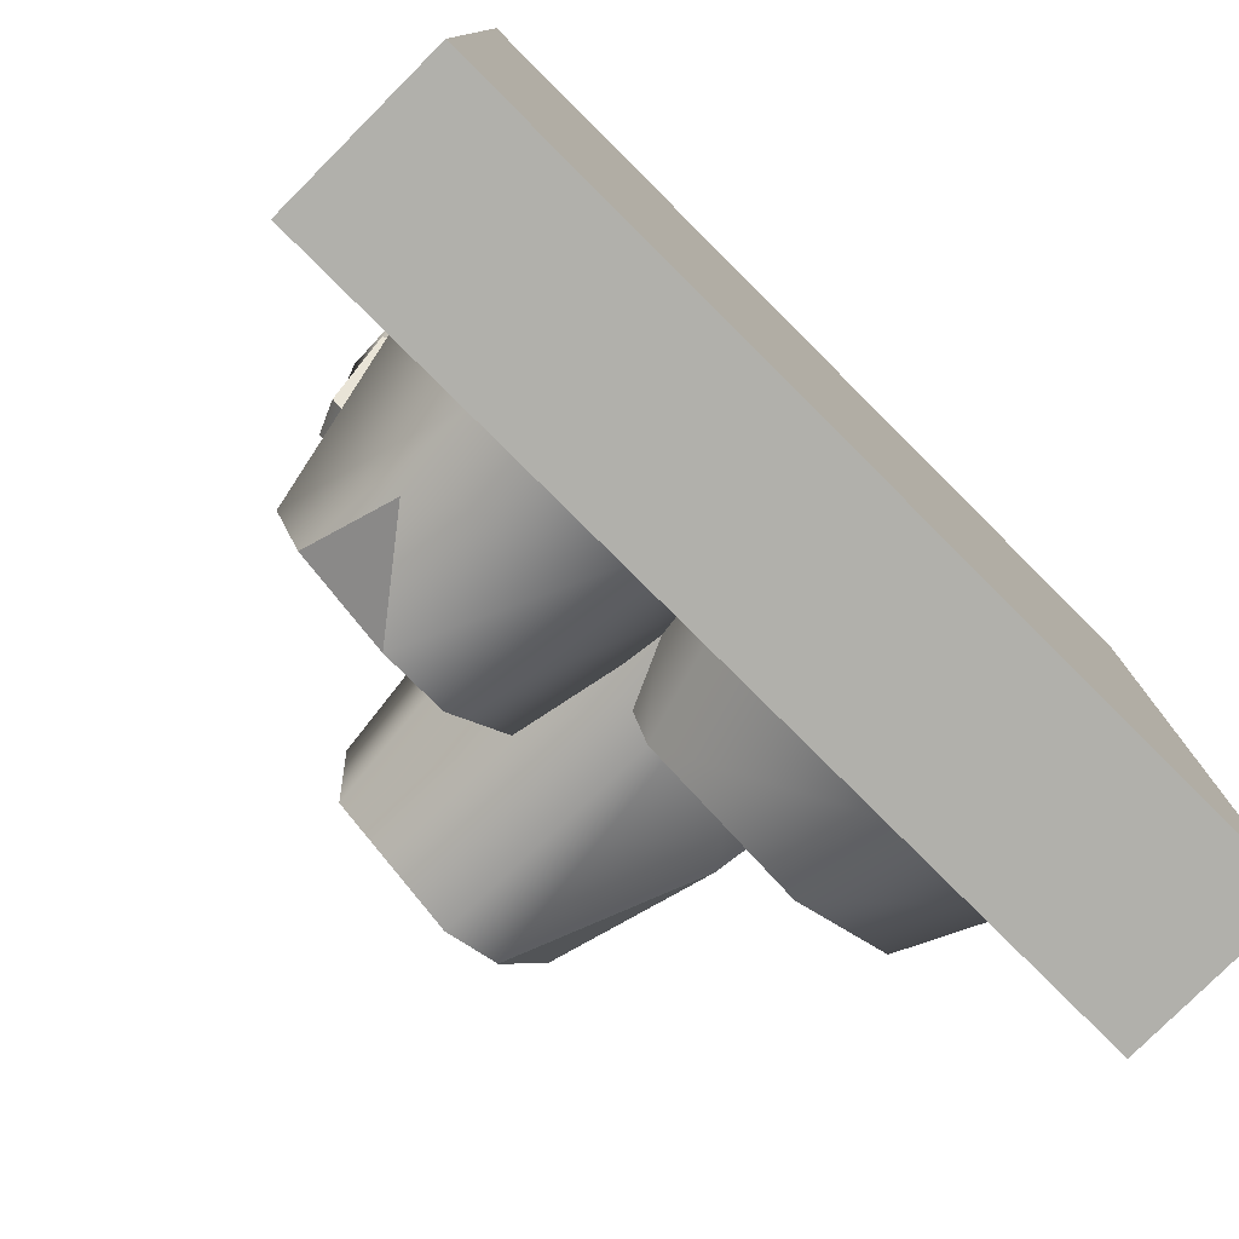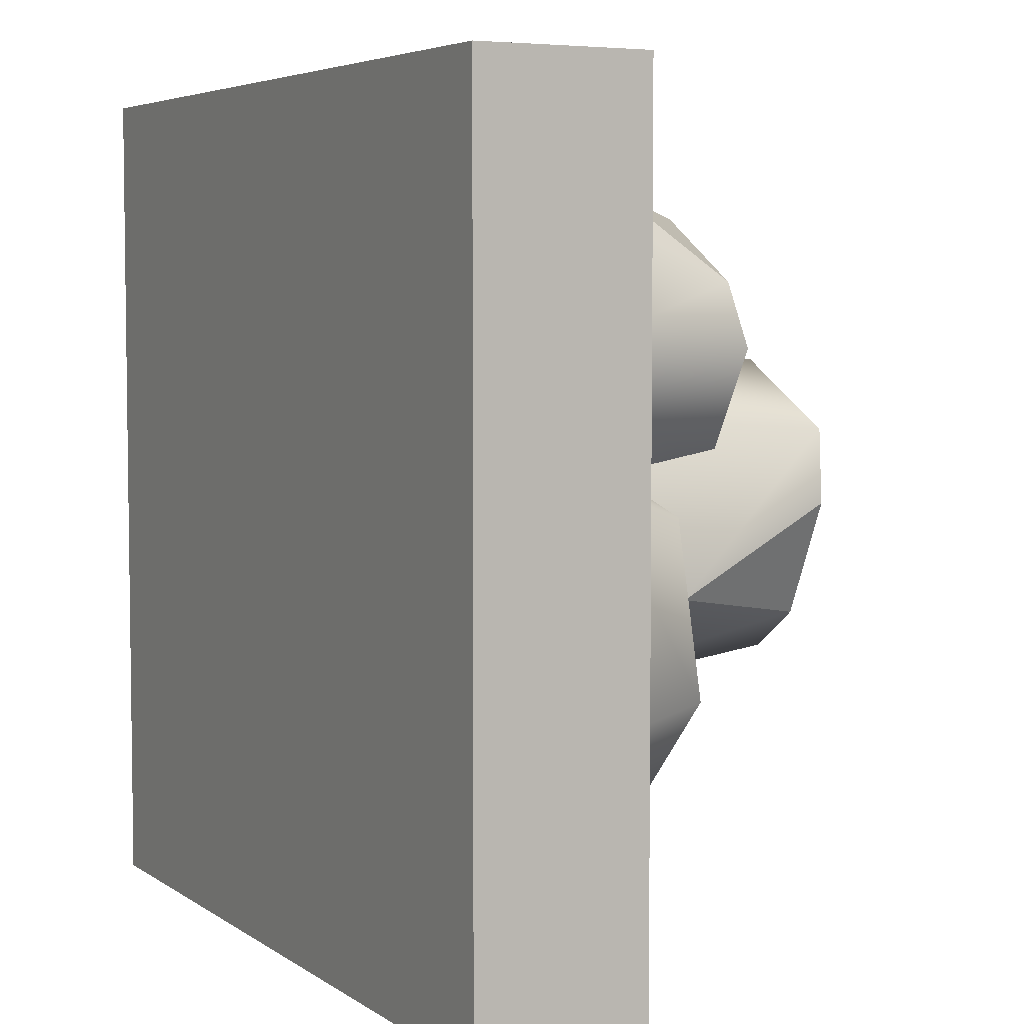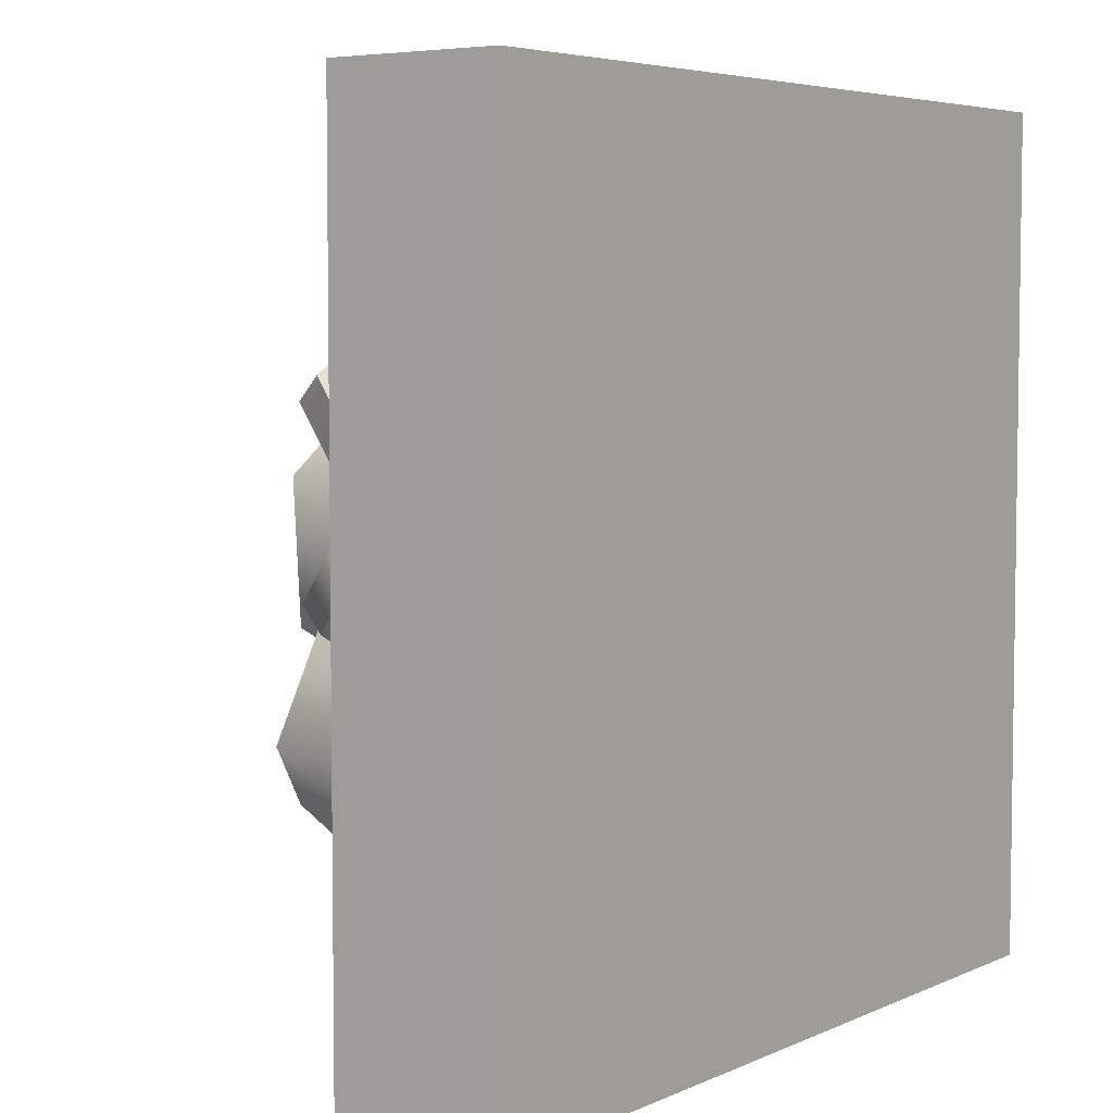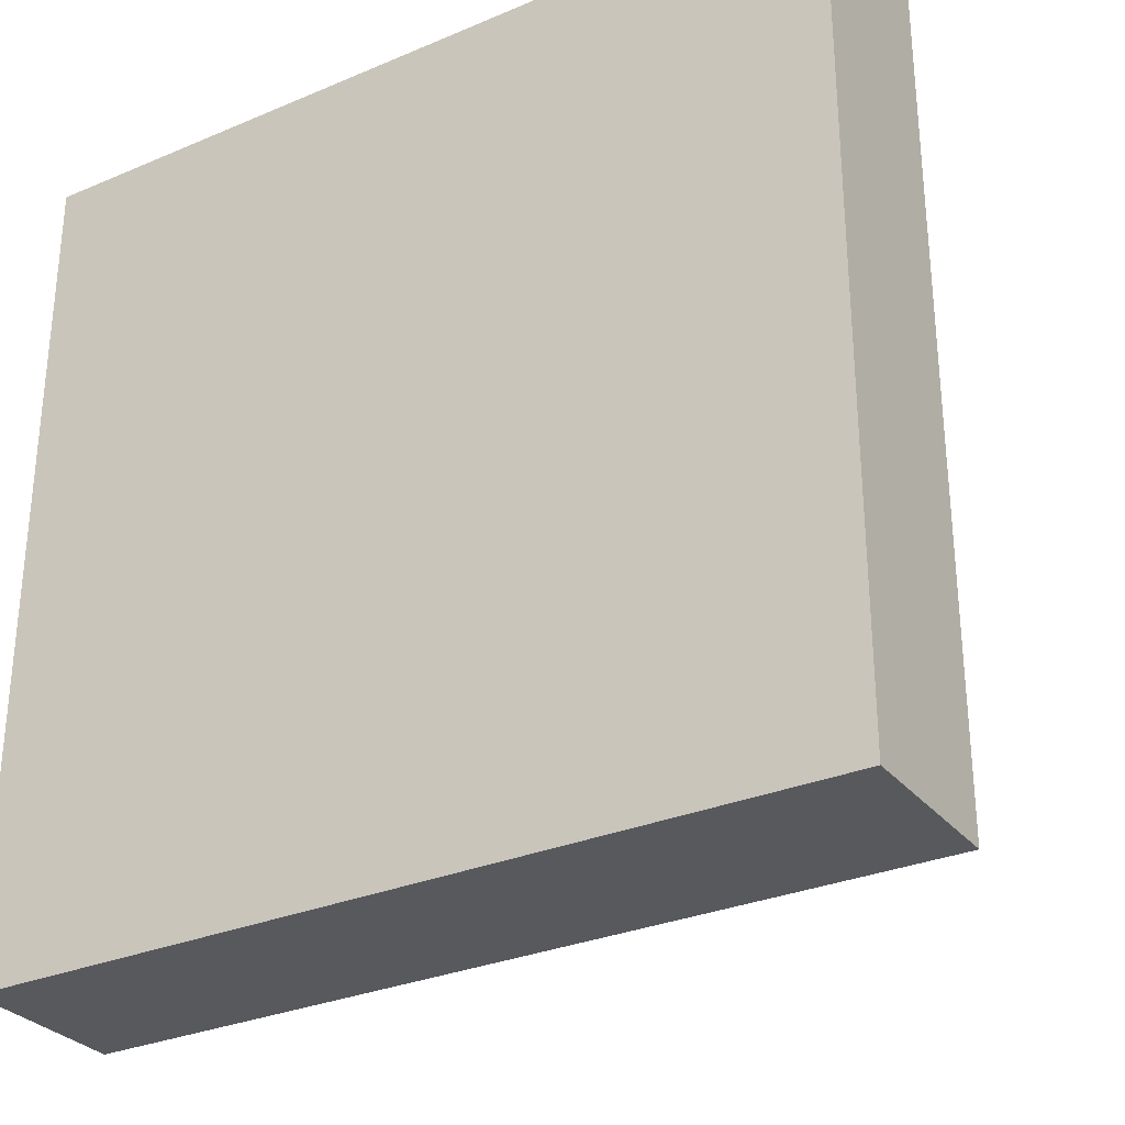
<metadata>
{"format":"obj","ext":"obj","renderer":"f3d","projection":"perspective","resolution":1024,"background":"white","views":[{"elev":-78.4,"azim":-44.9,"up":"+Z"},{"elev":5.1,"azim":62.1,"up":"+Z"},{"elev":5.2,"azim":-53.6,"up":"+Z"},{"elev":-30.2,"azim":31.6,"up":"+Z"}]}
</metadata>
<code>
g snow-tile-rock
v 0.5 0 0.5 1 1 1
v 0.5 0 -0.5 1 1 1
v -0.5 0 0.5 1 1 1
v -0.5 0 -0.5 1 1 1
v 0.5 0.2 -0.5 1 1 1
v 0.5 0.2 0.5 1 1 1
v -0.5 0.2 0.5 1 1 1
v -0.5 0.2 -0.5 1 1 1
v 0.3857 0.3321 -0.1755 1 1 1
v 0.3382 0.3321 0.01956 1 1 1
v 0.2469 0.3321 -0.3207 1 1 1
v 0.06076 0.3321 -0.2707 1 1 1
v 0.1521 0.3321 0.06952 1 1 1
v 0.01334 0.3321 -0.07562 1 1 1
v -0.2856 0.4313 -0.2481 1 1 1
v -0.1726 0.4313 -0.3135 1 1 1
v -0.3227 0.4313 -0.1818 1 1 1
v -0.09661 0.4313 -0.3125 1 1 1
v -0.2448 0.4313 -0.04716 1 1 1
v -0.01878 0.4313 -0.1779 1 1 1
v -0.09288 0.4313 -0.0452 1 1 1
v 0.04761 0.6145 0.1798 1 1 1
v -0.08967 0.6145 0.0824 1 1 1
v 0.1966 0.6145 0.1014 1 1 1
v 0.2024 0.6145 0.01356 1 1 1
v -0.07797 0.6145 -0.09337 1 1 1
v 0.1396 0.6145 -0.123 1 1 1
v 0.071 0.6145 -0.1717 1 1 1
v 0.0476 0.2828 0.1828 1 1 1
v -0.1262 0.2828 0.3193 1 1 1
v 0.02445 0.2828 -0.03696 1 1 1
v -0.1726 0.2828 -0.1203 1 1 1
v -0.2247 0.2828 0.2777 1 1 1
v -0.3348 0.2828 0.1261 1 1 1
v -0.3464 0.2828 0.01622 1 1 1
v 0.02489 0.4564 0.04673 1 1 1
v 0.1952 0.4564 0.04893 1 1 1
v -0.05817 0.4564 0.1954 1 1 1
v 0.02907 0.4564 0.3463 1 1 1
v 0.2824 0.4564 0.1998 1 1 1
v 0.1142 0.4564 0.3474 1 1 1
v 0.2409 0.4564 0.2742 1 1 1
v -0.3451 0.3148 0.08683 1 1 1
v -0.304 0.2828 0.06649 1 1 1
v -0.3411 0.3789 0.1784 1 1 1
v -0.2179 0.2828 0.1174 1 1 1
v -0.2981 0.3789 0.2039 1 1 1
v -0.2159 0.3148 0.1632 1 1 1
v -0.3203 0.2444 0.09404 1 1 1
v -0.2342 0.2444 0.1449 1 1 1
v -0.3144 0.3404 0.2314 1 1 1
v -0.2322 0.2764 0.1907 1 1 1
v -0.3614 0.2764 0.1144 1 1 1
v -0.3574 0.3404 0.206 1 1 1
v -0.1962 0.3148 0.152 1 1 1
v -0.2343 0.2828 0.1266 1 1 1
v -0.1188 0.3789 0.1028 1 1 1
v -0.2333 0.2828 0.02663 1 1 1
v -0.1183 0.3789 0.05282 1 1 1
v -0.1946 0.3148 0.00203 1 1 1
v -0.2023 0.2444 0.127 1 1 1
v -0.2013 0.2444 0.02696 1 1 1
v -0.08631 0.3404 0.05315 1 1 1
v -0.1626 0.2764 0.002359 1 1 1
v -0.1642 0.2764 0.1524 1 1 1
v -0.08683 0.3404 0.1031 1 1 1
v -0.2142 0.3148 -0.009524 1 1 1
v -0.2171 0.2828 0.03622 1 1 1
v -0.2955 0.3789 -0.0519 1 1 1
v -0.3042 0.2828 0.08532 1 1 1
v -0.339 0.3789 -0.02735 1 1 1
v -0.3448 0.3148 0.06413 1 1 1
v -0.2328 0.2444 0.008335 1 1 1
v -0.3199 0.2444 0.05744 1 1 1
v -0.3547 0.3404 -0.05523 1 1 1
v -0.3606 0.2764 0.03625 1 1 1
v -0.2299 0.2764 -0.0374 1 1 1
v -0.3112 0.3404 -0.07978 1 1 1
v 0.4445 0.2 -0.1913 1 1 1
v 0.2619 0.2 -0.3823 1 1 1
v 0.3821 0.2 0.0654 1 1 1
v 0.1371 0.2 0.1311 1 1 1
v 0.01695 0.2 -0.3166 1 1 1
v -0.04545 0.2 -0.05984 1 1 1
v -0.2608 0.3157 -0.3357 1 1 1
v -0.2731 0.2 -0.3569 1 1 1
v -0.3706 0.2 -0.1824 1 1 1
v -0.07321 0.2 -0.3544 1 1 1
v 0.0292 0.2 -0.1772 1 1 1
v -0.2682 0.2 -0.00527 1 1 1
v -0.0683 0.2 -0.002689 1 1 1
v 0.2318 0.4073 -0.0867 1 1 1
v 0.04392 0.2 0.2353 1 1 1
v 0.2399 0.2 0.1322 1 1 1
v -0.1367 0.2 0.1071 1 1 1
v -0.1213 0.2 -0.1241 1 1 1
v 0.2553 0.2 -0.09907 1 1 1
v 0.0747 0.2 -0.2272 1 1 1
v -0.3507 0.2414 0.2576 1 1 1
v 0.1098 0.2 0.2092 1 1 1
v 0.07935 0.2 -0.08006 1 1 1
v -0.1189 0.2 0.3888 1 1 1
v -0.3781 0.2 0.2791 1 1 1
v -0.1799 0.2 -0.1897 1 1 1
v -0.4086 0.2 -0.01009 1 1 1
v 0.2132 0.3282 0.3723 1 1 1
v -0.00266 0.2 -0.0009195 1 1 1
v -0.112 0.2 0.1947 1 1 1
v 0.2214 0.2 0.001974 1 1 1
v 0.3362 0.2 0.2005 1 1 1
v 0.002841 0.2 0.3933 1 1 1
v 0.2269 0.2 0.3962 1 1 1
f 3 2 1
f 2 3 4
f 1 2 3
f 4 3 2
f 6 2 5
f 2 6 1
f 5 2 6
f 1 6 2
f 6 3 1
f 3 6 7
f 1 3 6
f 7 6 3
f 3 8 4
f 8 3 7
f 4 8 3
f 7 3 8
f 8 2 4
f 2 8 5
f 4 2 8
f 5 8 2
f 8 6 5
f 6 8 7
f 5 6 8
f 7 8 6
f 11 10 9
f 10 11 12
f 10 12 13
f 13 12 14
f 9 10 11
f 12 11 10
f 13 12 10
f 14 12 13
f 17 16 15
f 16 17 18
f 18 17 19
f 18 19 20
f 20 19 21
f 15 16 17
f 18 17 16
f 19 17 18
f 20 19 18
f 21 19 20
f 24 23 22
f 23 24 25
f 23 25 26
f 26 25 27
f 26 27 28
f 22 23 24
f 25 24 23
f 26 25 23
f 27 25 26
f 28 27 26
f 31 30 29
f 30 31 32
f 30 32 33
f 33 32 34
f 34 32 35
f 29 30 31
f 32 31 30
f 33 32 30
f 34 32 33
f 35 32 34
f 38 37 36
f 37 38 39
f 37 39 40
f 40 39 41
f 40 41 42
f 36 37 38
f 39 38 37
f 40 39 37
f 41 39 40
f 42 41 40
f 45 44 43
f 44 45 46
f 46 45 47
f 46 47 48
f 43 44 45
f 46 45 44
f 47 45 46
f 48 47 46
f 44 50 49
f 50 44 46
f 49 50 44
f 46 44 50
f 52 47 51
f 47 52 48
f 51 47 52
f 48 52 47
f 49 54 53
f 54 49 50
f 54 50 51
f 51 50 52
f 53 54 49
f 50 49 54
f 51 50 54
f 52 50 51
f 43 49 53
f 49 43 44
f 53 49 43
f 44 43 49
f 47 54 51
f 54 47 45
f 51 54 47
f 45 47 54
f 50 48 52
f 48 50 46
f 52 48 50
f 46 50 48
f 45 53 54
f 53 45 43
f 54 53 45
f 43 45 53
f 57 56 55
f 56 57 58
f 58 57 59
f 58 59 60
f 55 56 57
f 58 57 56
f 59 57 58
f 60 59 58
f 56 62 61
f 62 56 58
f 61 62 56
f 58 56 62
f 64 59 63
f 59 64 60
f 63 59 64
f 60 64 59
f 61 66 65
f 66 61 62
f 66 62 63
f 63 62 64
f 65 66 61
f 62 61 66
f 63 62 66
f 64 62 63
f 55 61 65
f 61 55 56
f 65 61 55
f 56 55 61
f 59 66 63
f 66 59 57
f 63 66 59
f 57 59 66
f 62 60 64
f 60 62 58
f 64 60 62
f 58 62 60
f 57 65 66
f 65 57 55
f 66 65 57
f 55 57 65
f 69 68 67
f 68 69 70
f 70 69 71
f 70 71 72
f 67 68 69
f 70 69 68
f 71 69 70
f 72 71 70
f 68 74 73
f 74 68 70
f 73 74 68
f 70 68 74
f 76 71 75
f 71 76 72
f 75 71 76
f 72 76 71
f 73 78 77
f 78 73 74
f 78 74 75
f 75 74 76
f 77 78 73
f 74 73 78
f 75 74 78
f 76 74 75
f 67 73 77
f 73 67 68
f 77 73 67
f 68 67 73
f 71 78 75
f 78 71 69
f 75 78 71
f 69 71 78
f 74 72 76
f 72 74 70
f 76 72 74
f 70 74 72
f 69 77 78
f 77 69 67
f 78 77 69
f 67 69 77
f 81 80 79
f 80 81 82
f 80 82 83
f 83 82 84
f 79 80 81
f 82 81 80
f 83 82 80
f 84 82 83
f 82 14 84
f 14 82 13
f 84 14 82
f 13 82 14
f 84 12 83
f 12 84 14
f 83 12 84
f 14 84 12
f 9 81 79
f 81 9 10
f 79 81 9
f 10 9 81
f 12 80 83
f 80 12 11
f 83 80 12
f 11 12 80
f 10 82 81
f 82 10 13
f 81 82 10
f 13 10 82
f 11 79 80
f 79 11 9
f 80 79 11
f 9 11 79
f 16 85 15
f 15 85 16
f 88 87 86
f 87 88 89
f 87 89 90
f 90 89 91
f 86 87 88
f 89 88 87
f 90 89 87
f 91 89 90
f 91 20 21
f 20 91 89
f 21 20 91
f 89 91 20
f 91 19 90
f 19 91 21
f 90 19 91
f 21 91 19
f 85 88 86
f 88 85 16
f 88 16 18
f 86 88 85
f 16 85 88
f 18 16 88
f 19 87 90
f 87 19 17
f 90 87 19
f 17 19 87
f 18 89 88
f 89 18 20
f 88 89 18
f 20 18 89
f 17 86 87
f 86 17 15
f 86 15 85
f 87 86 17
f 15 17 86
f 85 15 86
f 27 25 92
f 92 25 27
f 95 94 93
f 94 95 96
f 94 96 97
f 97 96 98
f 93 94 95
f 96 95 94
f 97 96 94
f 98 96 97
f 98 26 28
f 26 98 96
f 28 26 98
f 96 98 26
f 98 92 97
f 92 98 27
f 27 98 28
f 97 92 98
f 27 98 92
f 28 98 27
f 23 93 22
f 93 23 95
f 22 93 23
f 95 23 93
f 92 94 97
f 94 92 24
f 24 92 25
f 97 94 92
f 24 92 94
f 25 92 24
f 23 96 95
f 96 23 26
f 95 96 23
f 26 23 96
f 24 93 94
f 93 24 22
f 94 93 24
f 22 24 93
f 34 99 33
f 33 99 34
f 102 101 100
f 101 102 103
f 101 103 104
f 104 103 105
f 100 101 102
f 103 102 101
f 104 103 101
f 105 103 104
f 105 34 35
f 34 105 103
f 34 103 99
f 35 34 105
f 103 105 34
f 99 103 34
f 105 32 104
f 32 105 35
f 104 32 105
f 35 105 32
f 29 102 100
f 102 29 30
f 100 102 29
f 30 29 102
f 32 101 104
f 101 32 31
f 104 101 32
f 31 32 101
f 30 103 102
f 103 30 99
f 99 30 33
f 102 103 30
f 99 30 103
f 33 30 99
f 31 100 101
f 100 31 29
f 101 100 31
f 29 31 100
f 106 42 41
f 41 42 106
f 109 108 107
f 108 109 110
f 108 110 111
f 111 110 112
f 107 108 109
f 110 109 108
f 111 110 108
f 112 110 111
f 37 107 36
f 107 37 109
f 36 107 37
f 109 37 107
f 39 108 111
f 108 39 38
f 111 108 39
f 38 39 108
f 37 110 109
f 110 37 40
f 109 110 37
f 40 37 110
f 38 107 108
f 107 38 36
f 108 107 38
f 36 38 107
f 112 39 111
f 39 112 41
f 41 112 106
f 111 39 112
f 41 112 39
f 106 112 41
f 112 42 106
f 42 112 110
f 42 110 40
f 106 42 112
f 110 112 42
f 40 110 42
g snow-tile-rock
f 3 2 1
f 2 3 4
f 1 2 3
f 4 3 2
f 6 2 5
f 2 6 1
f 5 2 6
f 1 6 2
f 6 3 1
f 3 6 7
f 1 3 6
f 7 6 3
f 3 8 4
f 8 3 7
f 4 8 3
f 7 3 8
f 8 2 4
f 2 8 5
f 4 2 8
f 5 8 2
f 8 6 5
f 6 8 7
f 5 6 8
f 7 8 6
f 11 10 9
f 10 11 12
f 10 12 13
f 13 12 14
f 9 10 11
f 12 11 10
f 13 12 10
f 14 12 13
f 17 16 15
f 16 17 18
f 18 17 19
f 18 19 20
f 20 19 21
f 15 16 17
f 18 17 16
f 19 17 18
f 20 19 18
f 21 19 20
f 24 23 22
f 23 24 25
f 23 25 26
f 26 25 27
f 26 27 28
f 22 23 24
f 25 24 23
f 26 25 23
f 27 25 26
f 28 27 26
f 31 30 29
f 30 31 32
f 30 32 33
f 33 32 34
f 34 32 35
f 29 30 31
f 32 31 30
f 33 32 30
f 34 32 33
f 35 32 34
f 38 37 36
f 37 38 39
f 37 39 40
f 40 39 41
f 40 41 42
f 36 37 38
f 39 38 37
f 40 39 37
f 41 39 40
f 42 41 40
f 45 44 43
f 44 45 46
f 46 45 47
f 46 47 48
f 43 44 45
f 46 45 44
f 47 45 46
f 48 47 46
f 44 50 49
f 50 44 46
f 49 50 44
f 46 44 50
f 52 47 51
f 47 52 48
f 51 47 52
f 48 52 47
f 49 54 53
f 54 49 50
f 54 50 51
f 51 50 52
f 53 54 49
f 50 49 54
f 51 50 54
f 52 50 51
f 43 49 53
f 49 43 44
f 53 49 43
f 44 43 49
f 47 54 51
f 54 47 45
f 51 54 47
f 45 47 54
f 50 48 52
f 48 50 46
f 52 48 50
f 46 50 48
f 45 53 54
f 53 45 43
f 54 53 45
f 43 45 53
f 57 56 55
f 56 57 58
f 58 57 59
f 58 59 60
f 55 56 57
f 58 57 56
f 59 57 58
f 60 59 58
f 56 62 61
f 62 56 58
f 61 62 56
f 58 56 62
f 64 59 63
f 59 64 60
f 63 59 64
f 60 64 59
f 61 66 65
f 66 61 62
f 66 62 63
f 63 62 64
f 65 66 61
f 62 61 66
f 63 62 66
f 64 62 63
f 55 61 65
f 61 55 56
f 65 61 55
f 56 55 61
f 59 66 63
f 66 59 57
f 63 66 59
f 57 59 66
f 62 60 64
f 60 62 58
f 64 60 62
f 58 62 60
f 57 65 66
f 65 57 55
f 66 65 57
f 55 57 65
f 69 68 67
f 68 69 70
f 70 69 71
f 70 71 72
f 67 68 69
f 70 69 68
f 71 69 70
f 72 71 70
f 68 74 73
f 74 68 70
f 73 74 68
f 70 68 74
f 76 71 75
f 71 76 72
f 75 71 76
f 72 76 71
f 73 78 77
f 78 73 74
f 78 74 75
f 75 74 76
f 77 78 73
f 74 73 78
f 75 74 78
f 76 74 75
f 67 73 77
f 73 67 68
f 77 73 67
f 68 67 73
f 71 78 75
f 78 71 69
f 75 78 71
f 69 71 78
f 74 72 76
f 72 74 70
f 76 72 74
f 70 74 72
f 69 77 78
f 77 69 67
f 78 77 69
f 67 69 77
f 81 80 79
f 80 81 82
f 80 82 83
f 83 82 84
f 79 80 81
f 82 81 80
f 83 82 80
f 84 82 83
f 82 14 84
f 14 82 13
f 84 14 82
f 13 82 14
f 84 12 83
f 12 84 14
f 83 12 84
f 14 84 12
f 9 81 79
f 81 9 10
f 79 81 9
f 10 9 81
f 12 80 83
f 80 12 11
f 83 80 12
f 11 12 80
f 10 82 81
f 82 10 13
f 81 82 10
f 13 10 82
f 11 79 80
f 79 11 9
f 80 79 11
f 9 11 79
f 16 85 15
f 15 85 16
f 88 87 86
f 87 88 89
f 87 89 90
f 90 89 91
f 86 87 88
f 89 88 87
f 90 89 87
f 91 89 90
f 91 20 21
f 20 91 89
f 21 20 91
f 89 91 20
f 91 19 90
f 19 91 21
f 90 19 91
f 21 91 19
f 85 88 86
f 88 85 16
f 88 16 18
f 86 88 85
f 16 85 88
f 18 16 88
f 19 87 90
f 87 19 17
f 90 87 19
f 17 19 87
f 18 89 88
f 89 18 20
f 88 89 18
f 20 18 89
f 17 86 87
f 86 17 15
f 86 15 85
f 87 86 17
f 15 17 86
f 85 15 86
f 27 25 92
f 92 25 27
f 95 94 93
f 94 95 96
f 94 96 97
f 97 96 98
f 93 94 95
f 96 95 94
f 97 96 94
f 98 96 97
f 98 26 28
f 26 98 96
f 28 26 98
f 96 98 26
f 98 92 97
f 92 98 27
f 27 98 28
f 97 92 98
f 27 98 92
f 28 98 27
f 23 93 22
f 93 23 95
f 22 93 23
f 95 23 93
f 92 94 97
f 94 92 24
f 24 92 25
f 97 94 92
f 24 92 94
f 25 92 24
f 23 96 95
f 96 23 26
f 95 96 23
f 26 23 96
f 24 93 94
f 93 24 22
f 94 93 24
f 22 24 93
f 34 99 33
f 33 99 34
f 102 101 100
f 101 102 103
f 101 103 104
f 104 103 105
f 100 101 102
f 103 102 101
f 104 103 101
f 105 103 104
f 105 34 35
f 34 105 103
f 34 103 99
f 35 34 105
f 103 105 34
f 99 103 34
f 105 32 104
f 32 105 35
f 104 32 105
f 35 105 32
f 29 102 100
f 102 29 30
f 100 102 29
f 30 29 102
f 32 101 104
f 101 32 31
f 104 101 32
f 31 32 101
f 30 103 102
f 103 30 99
f 99 30 33
f 102 103 30
f 99 30 103
f 33 30 99
f 31 100 101
f 100 31 29
f 101 100 31
f 29 31 100
f 106 42 41
f 41 42 106
f 109 108 107
f 108 109 110
f 108 110 111
f 111 110 112
f 107 108 109
f 110 109 108
f 111 110 108
f 112 110 111
f 37 107 36
f 107 37 109
f 36 107 37
f 109 37 107
f 39 108 111
f 108 39 38
f 111 108 39
f 38 39 108
f 37 110 109
f 110 37 40
f 109 110 37
f 40 37 110
f 38 107 108
f 107 38 36
f 108 107 38
f 36 38 107
f 112 39 111
f 39 112 41
f 41 112 106
f 111 39 112
f 41 112 39
f 106 112 41
f 112 42 106
f 42 112 110
f 42 110 40
f 106 42 112
f 110 112 42
f 40 110 42

</code>
